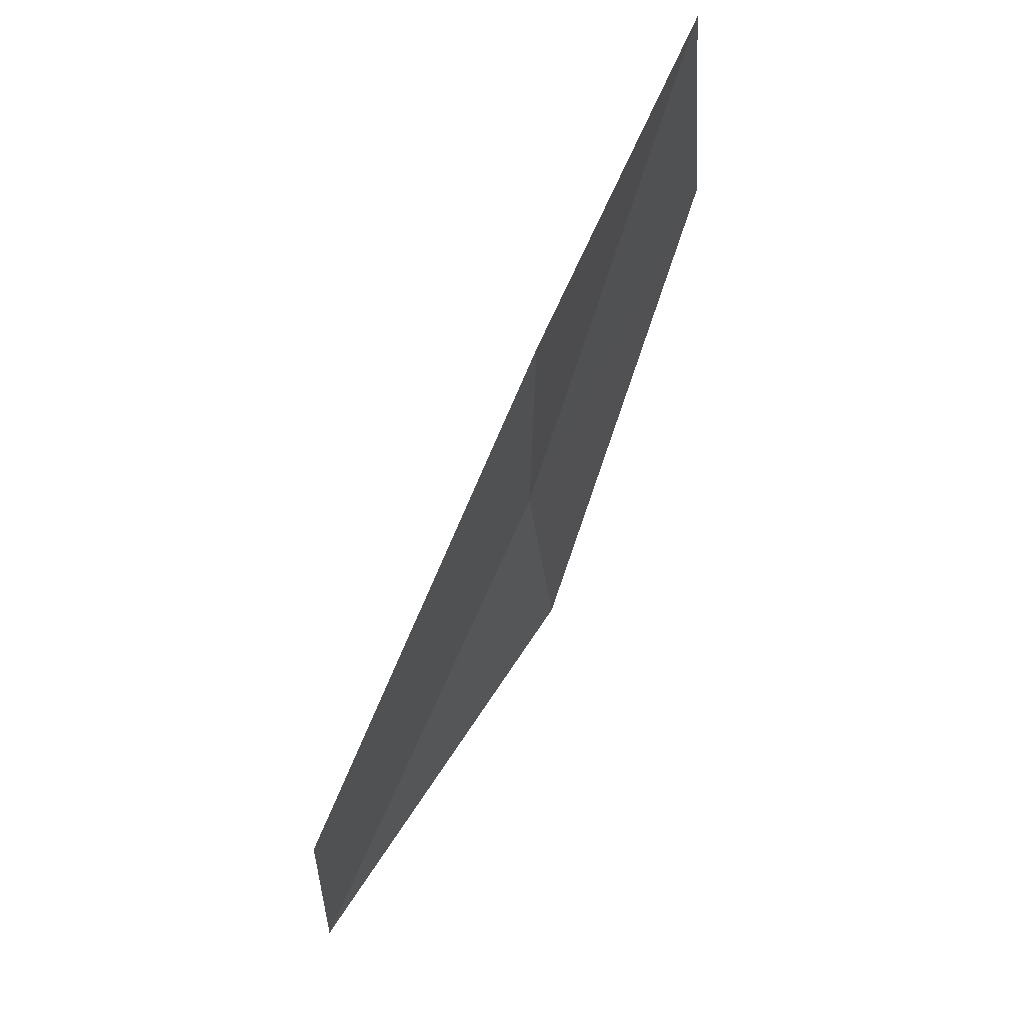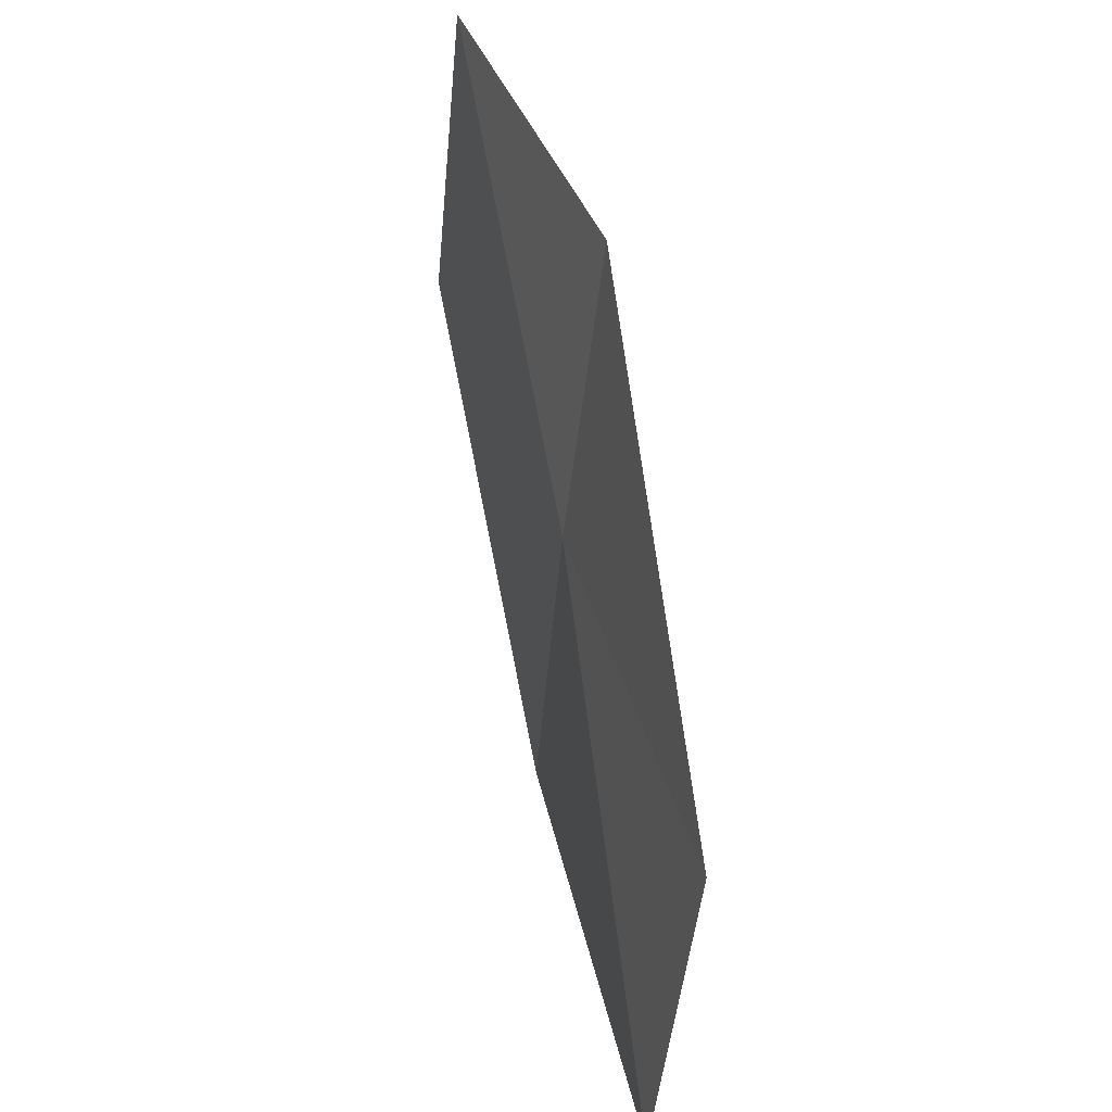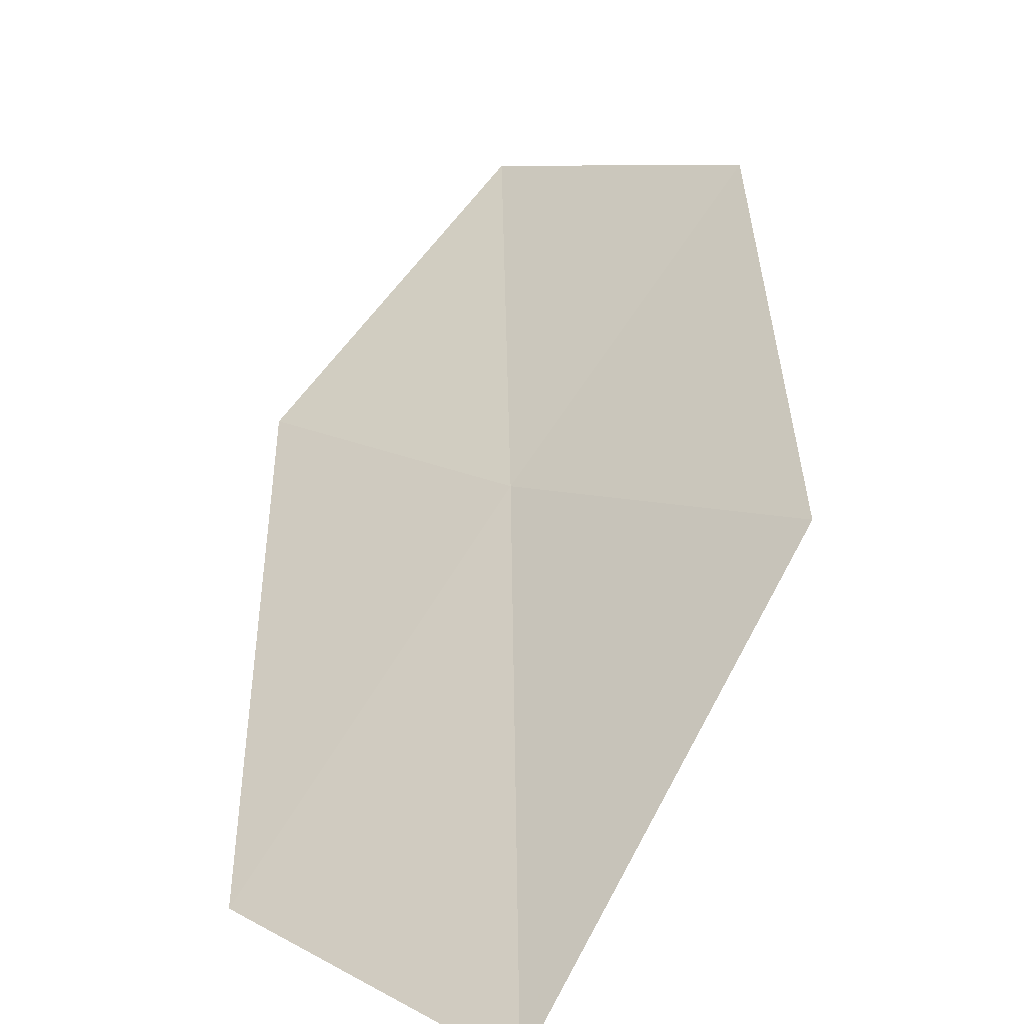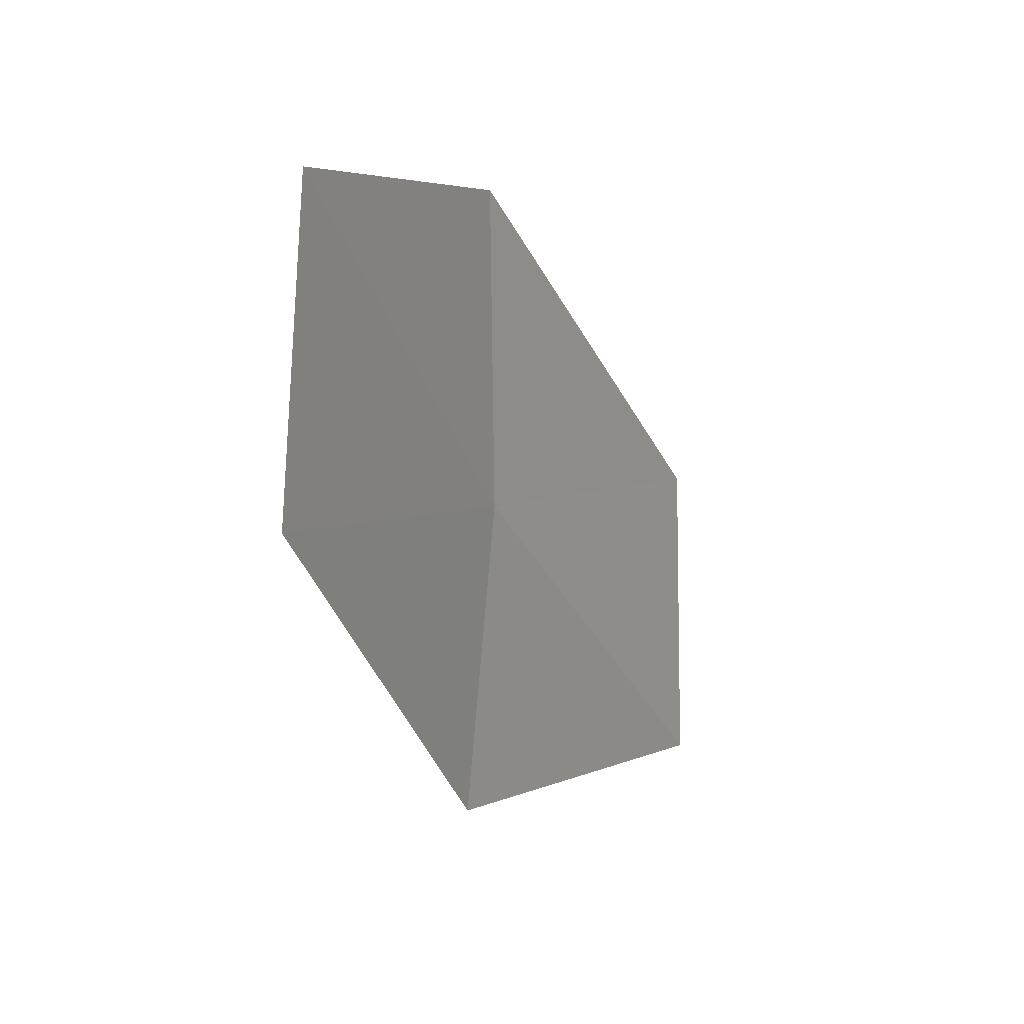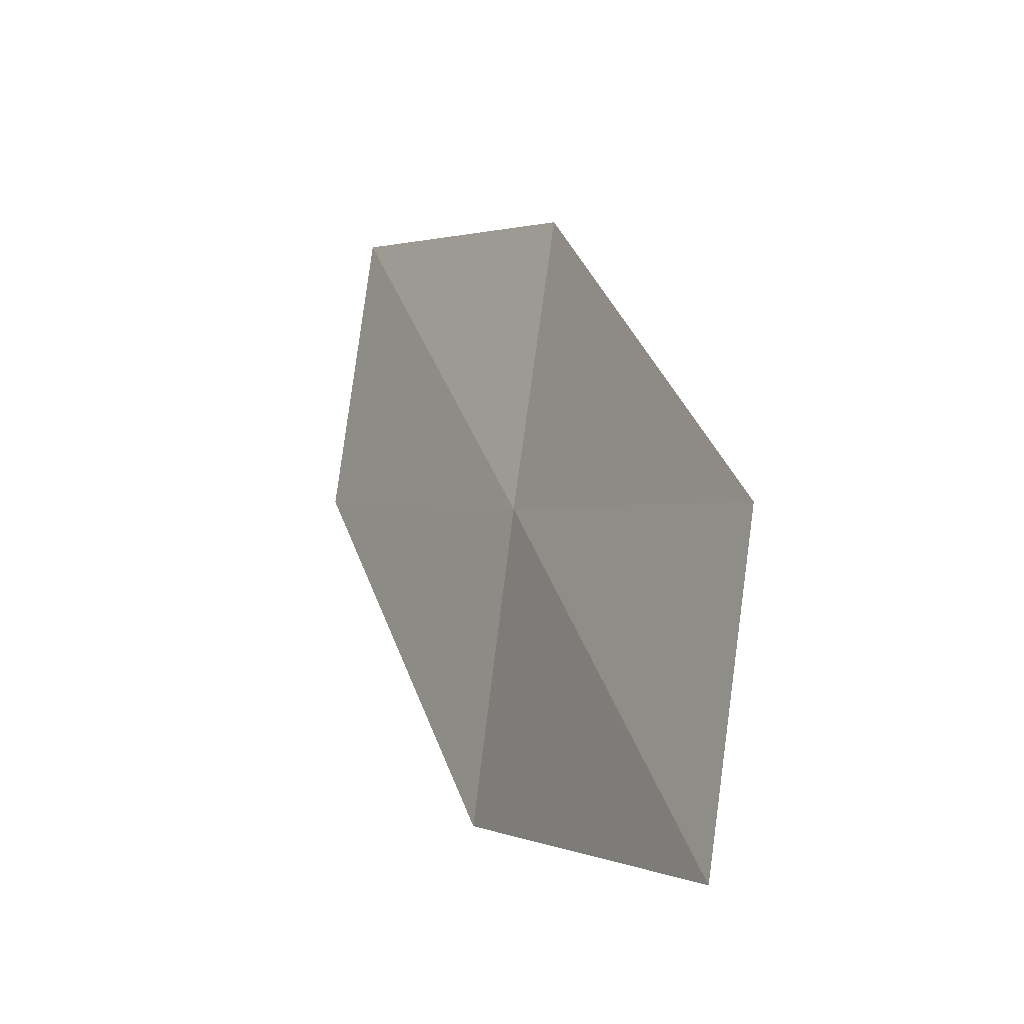
<metadata>
{"format":"obj","ext":"obj","renderer":"f3d","projection":"perspective","resolution":1024,"background":"white","views":[{"elev":56.9,"azim":-98.4,"up":"+Y"},{"elev":31.1,"azim":-147.5,"up":"+Y"},{"elev":14.7,"azim":-31.5,"up":"+Z"},{"elev":22.1,"azim":81.9,"up":"+Y"},{"elev":-17.5,"azim":-161.6,"up":"+Y"}]}
</metadata>
<code>
v -28.25 -15.8 3.986
v -30.13 -16.42 2.401
v -28.54 -13.86 3.97
v -27.91 -17.76 4.213
v -29.83 -18.44 2.382
v -26.44 -15.15 5.362
v -26.77 -13.26 5.165
f 1 3 2
f 1 5 4
f 1 2 5
f 1 6 7
f 1 4 6
f 1 7 3

</code>
